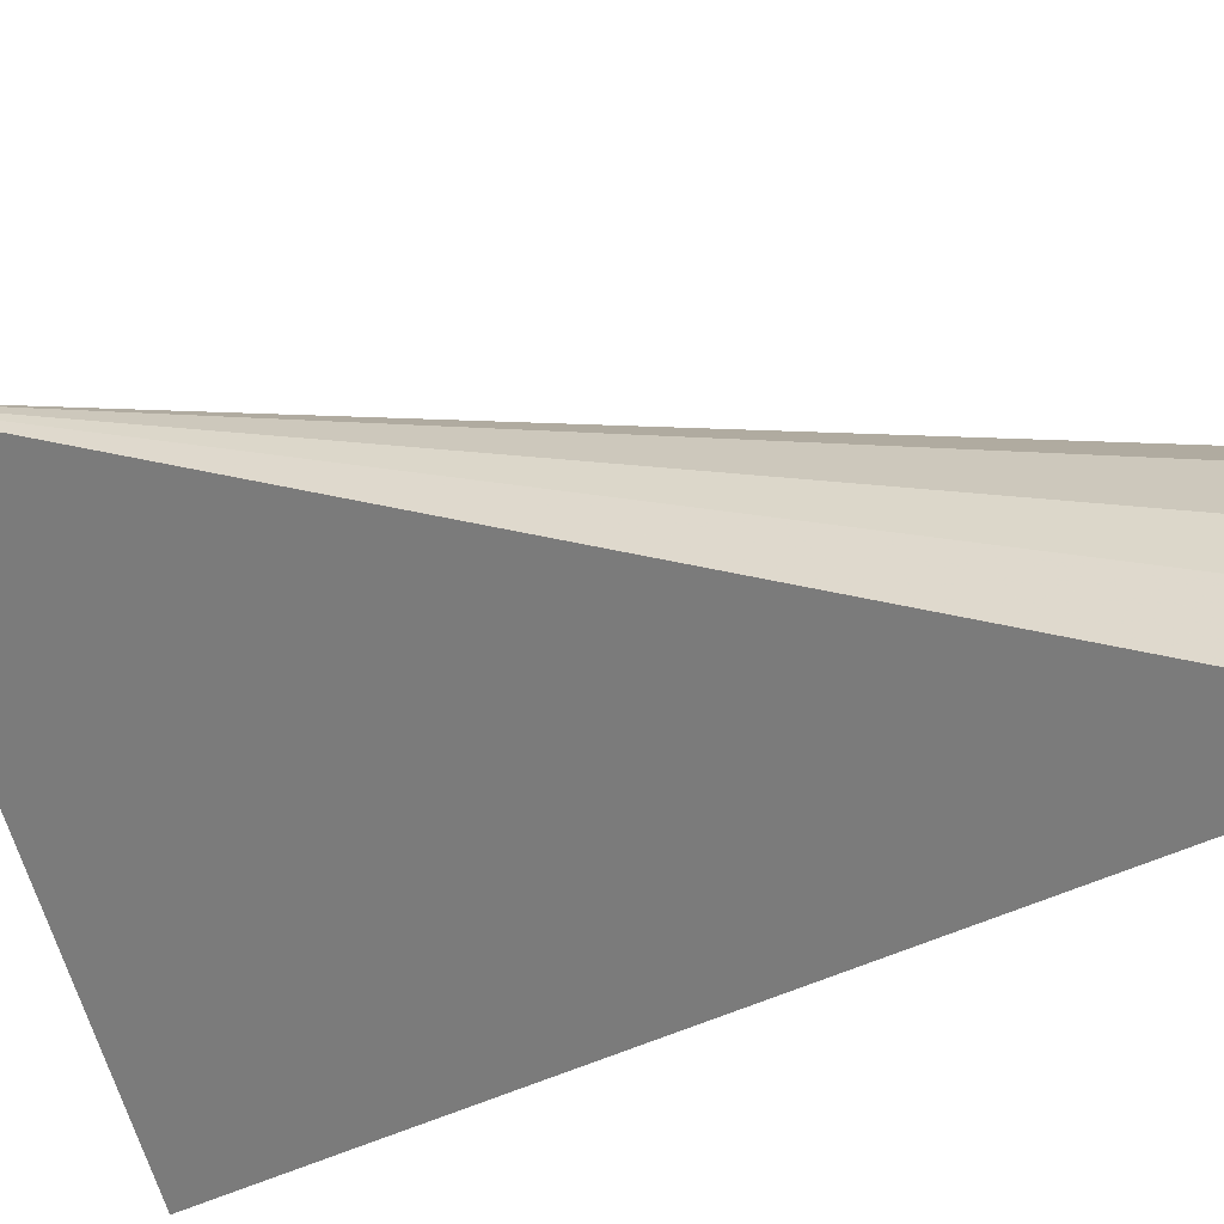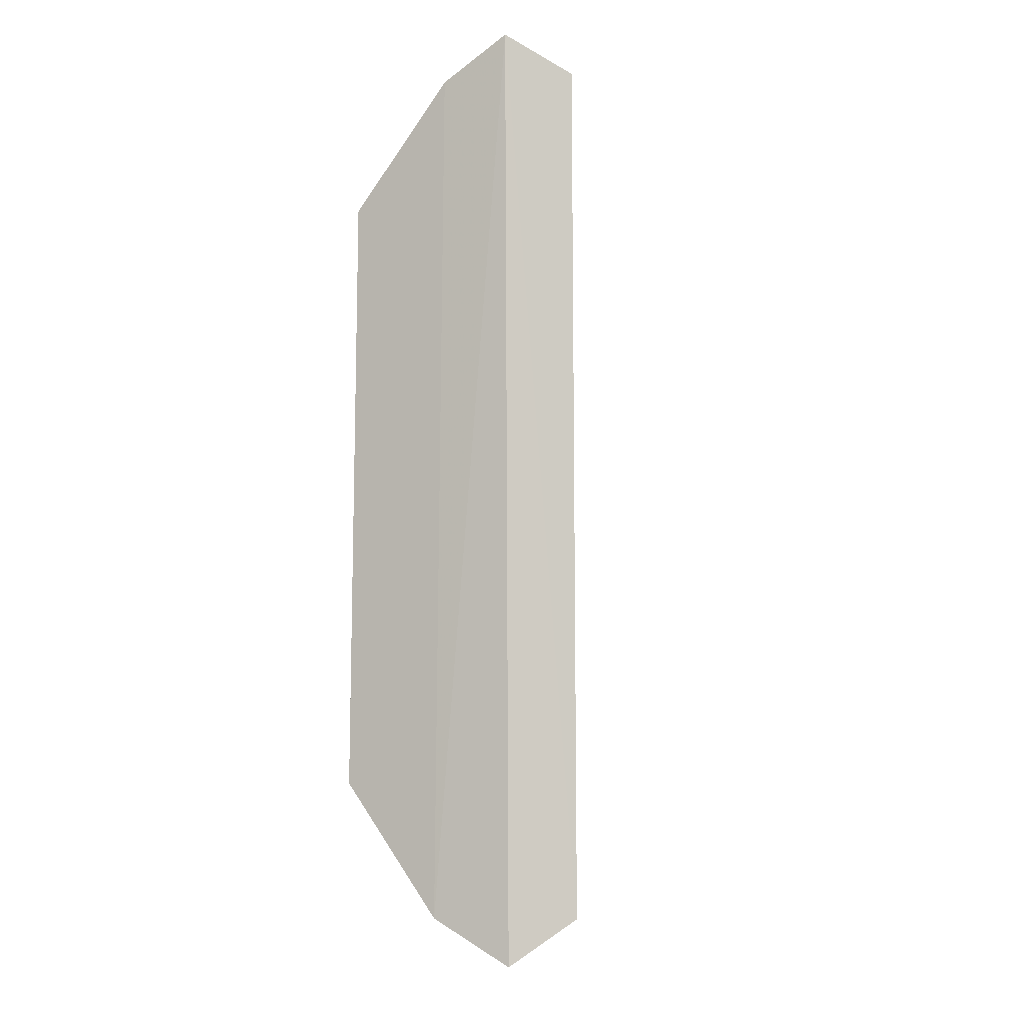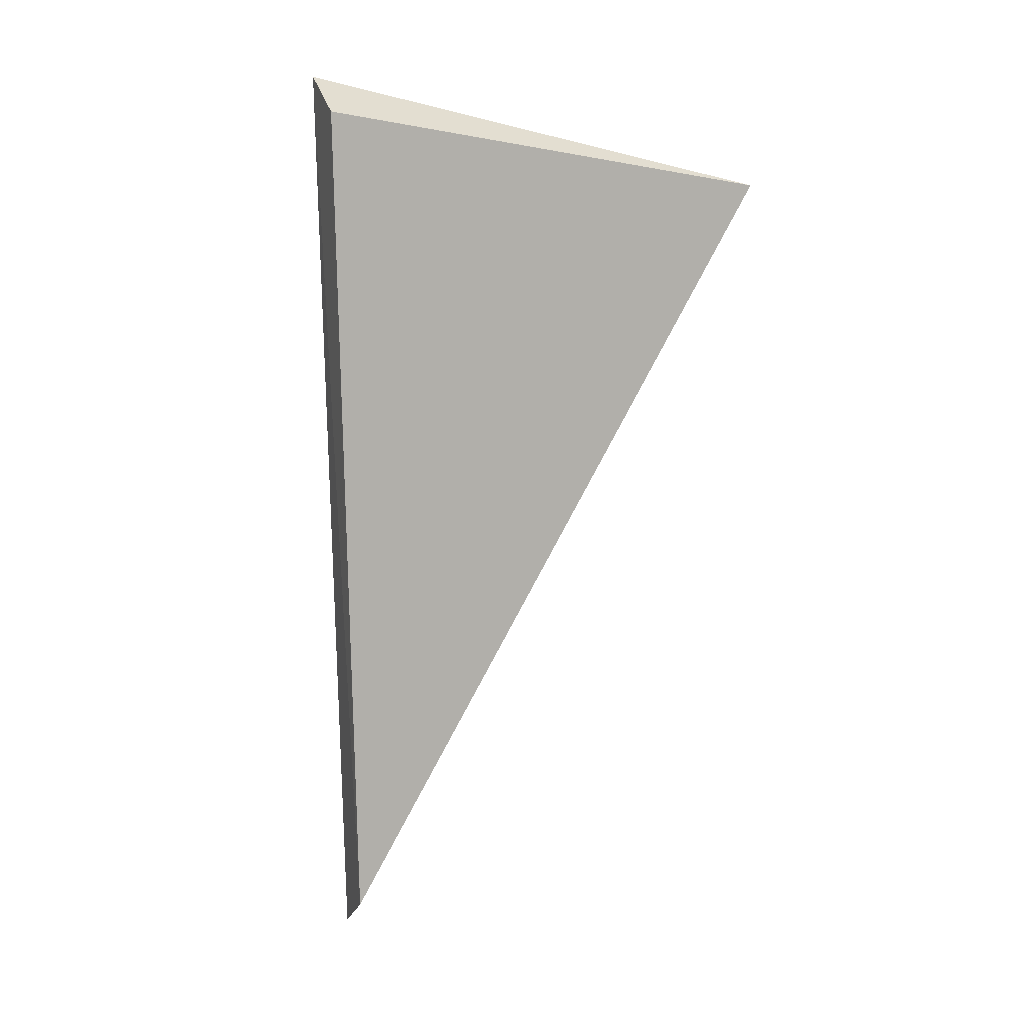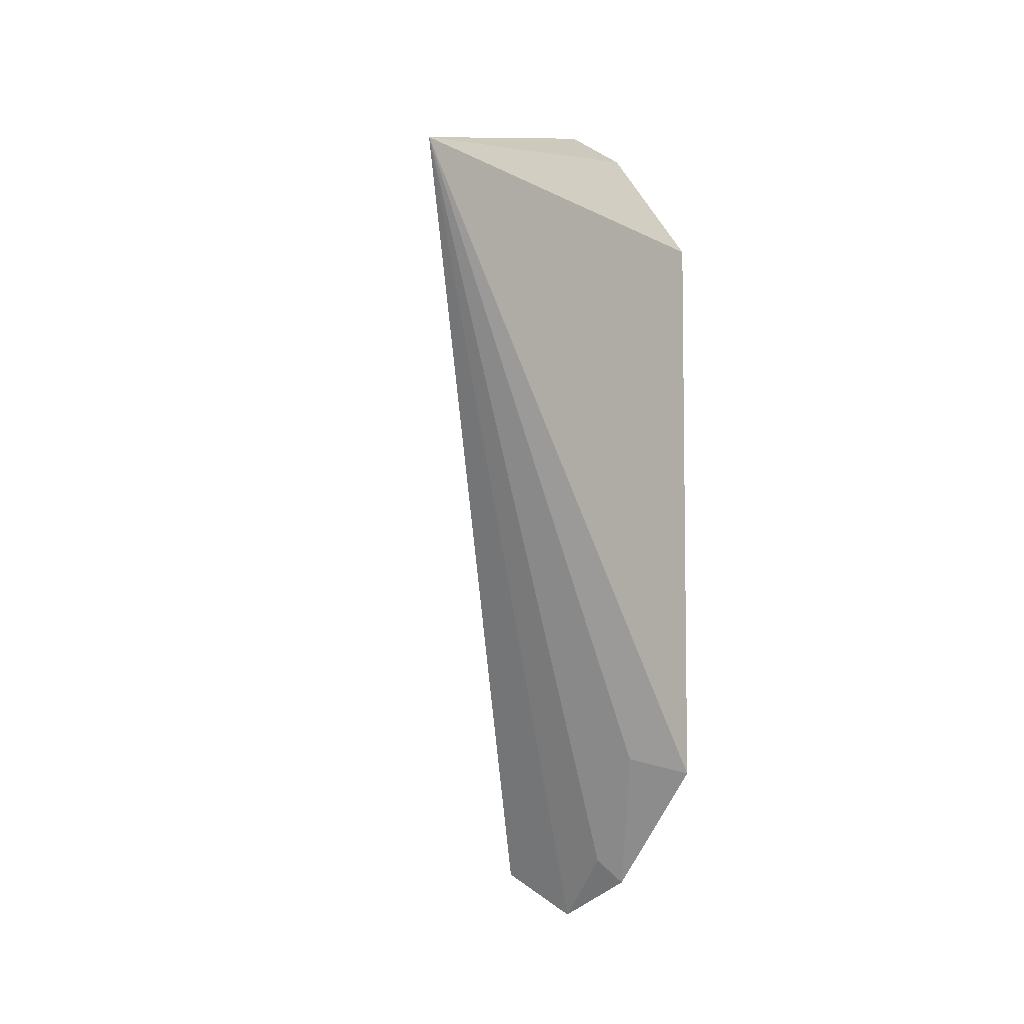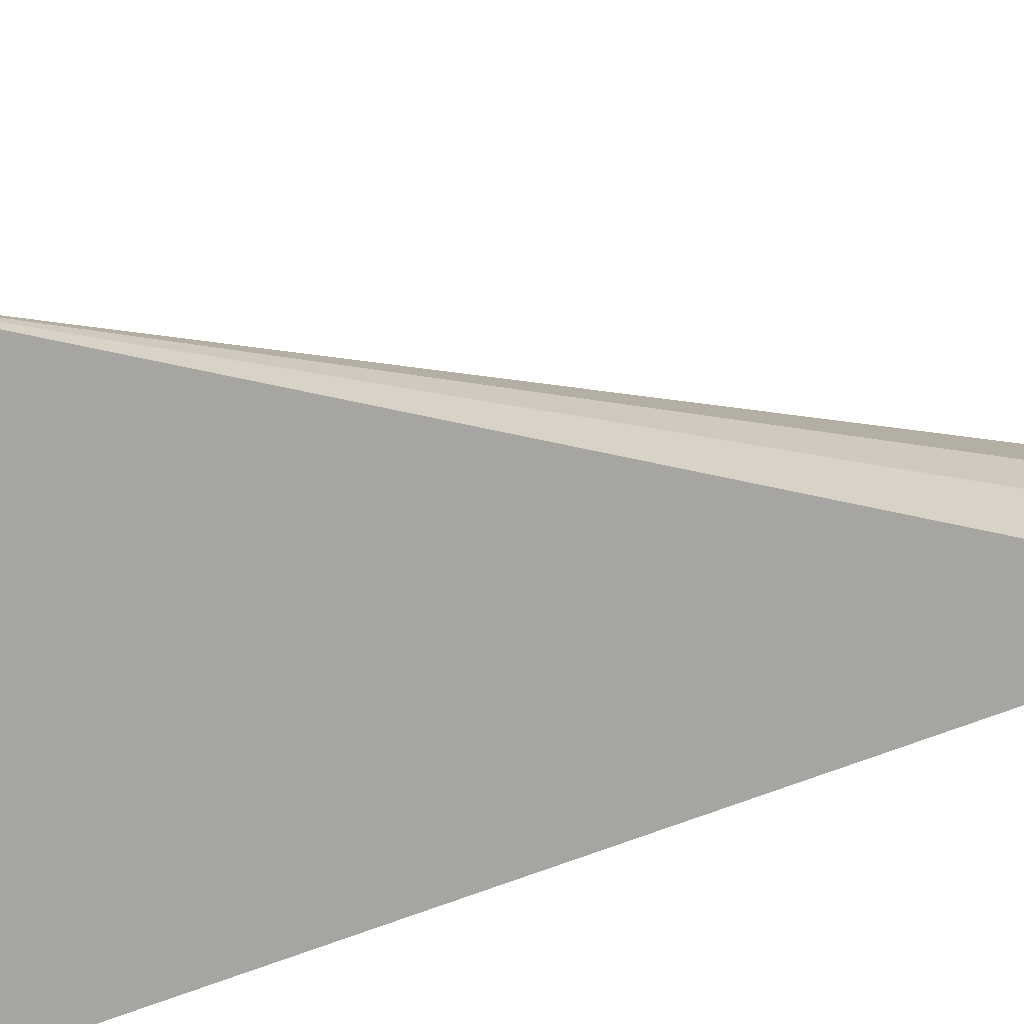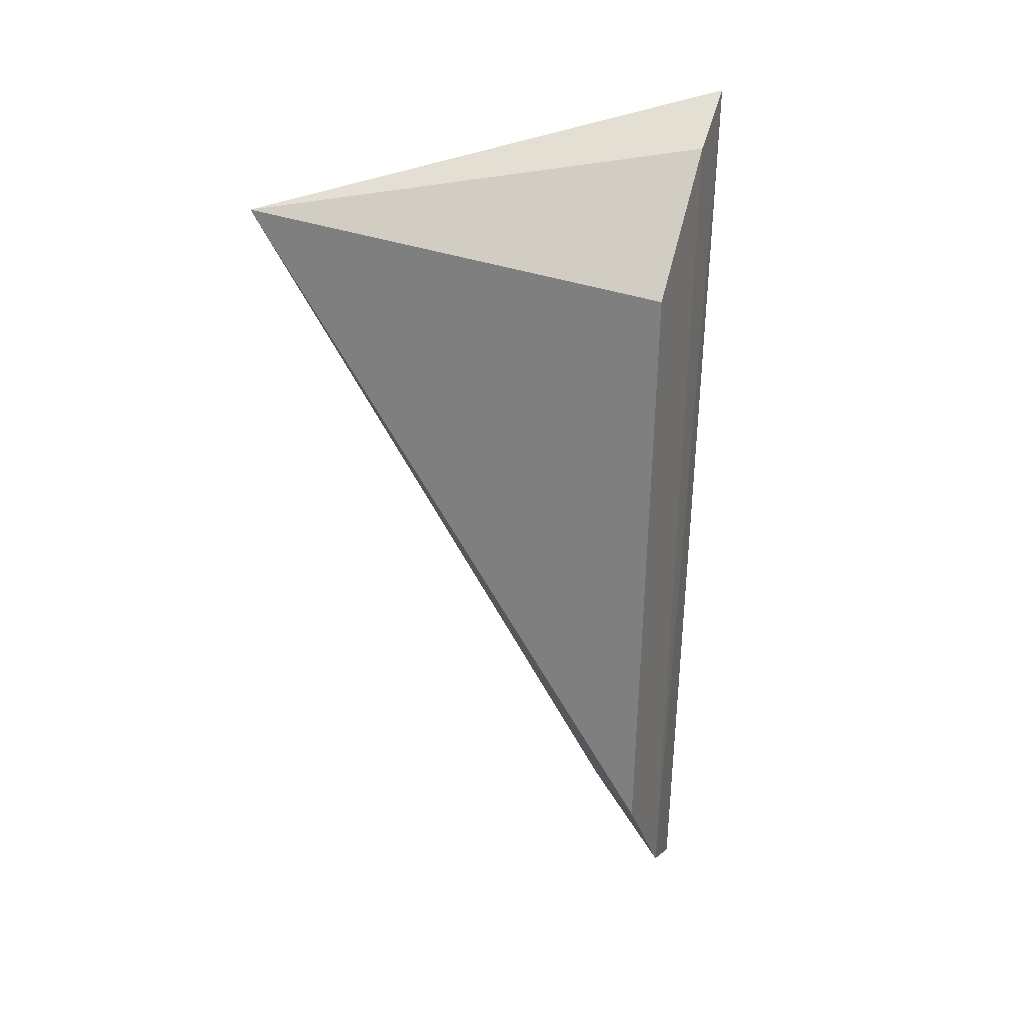
<metadata>
{"format":"obj","ext":"obj","renderer":"f3d","projection":"perspective","resolution":1024,"background":"white","views":[{"elev":-26.7,"azim":133.2,"up":"+Y"},{"elev":-5.9,"azim":-51.9,"up":"+Z"},{"elev":11.1,"azim":29.4,"up":"+Z"},{"elev":-3.2,"azim":147.4,"up":"+Z"},{"elev":-39.8,"azim":119.8,"up":"+Y"},{"elev":27.1,"azim":-145.7,"up":"+Z"}]}
</metadata>
<code>
v -0.02166 -0.5781 0.2174
v -0.03637 -0.5936 0.221
v -0.03572 -0.5933 0.1817
v -0.038 -0.5911 0.1796
v -0.04045 -0.5838 0.2151
v -0.03882 -0.5915 0.2227
v -0.04017 -0.5833 0.1877
v -0.03959 -0.5885 0.2208
v -0.03784 -0.588 0.1829
v -0.03919 -0.5877 0.1817
v -0.03733 -0.5844 0.1885
f 1 2 3
f 1 3 4
f 6 3 2
f 6 4 3
f 6 2 1
f 7 5 1
f 8 6 1
f 8 1 5
f 8 5 7
f 9 1 4
f 10 8 7
f 10 4 6
f 10 6 8
f 10 9 4
f 11 10 7
f 11 7 1
f 11 1 9
f 11 9 10

</code>
